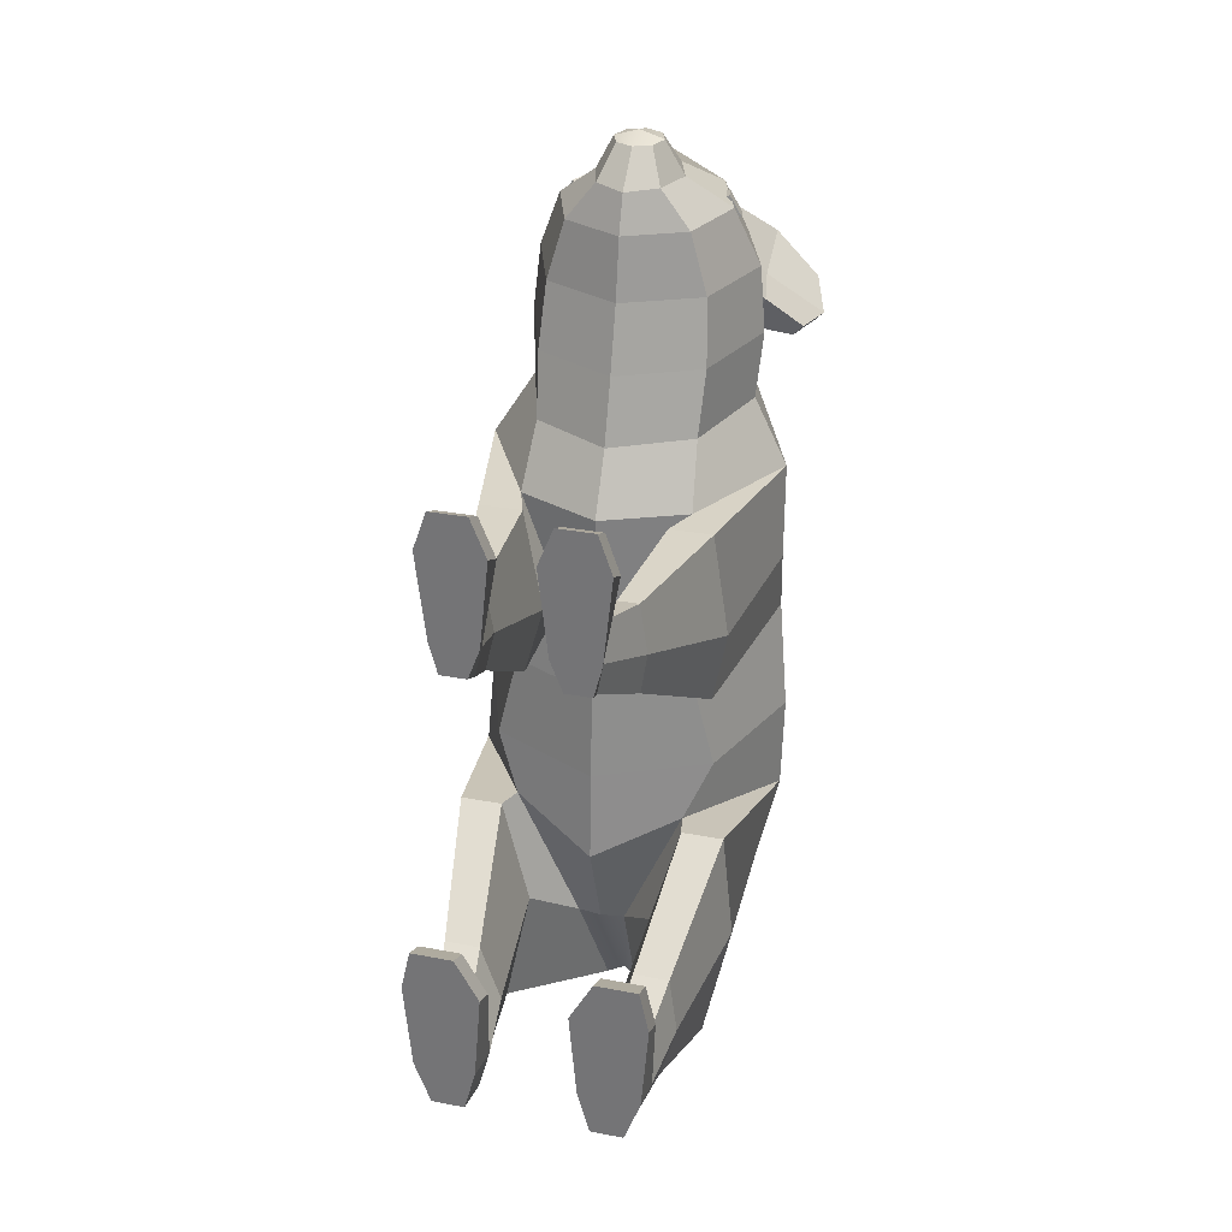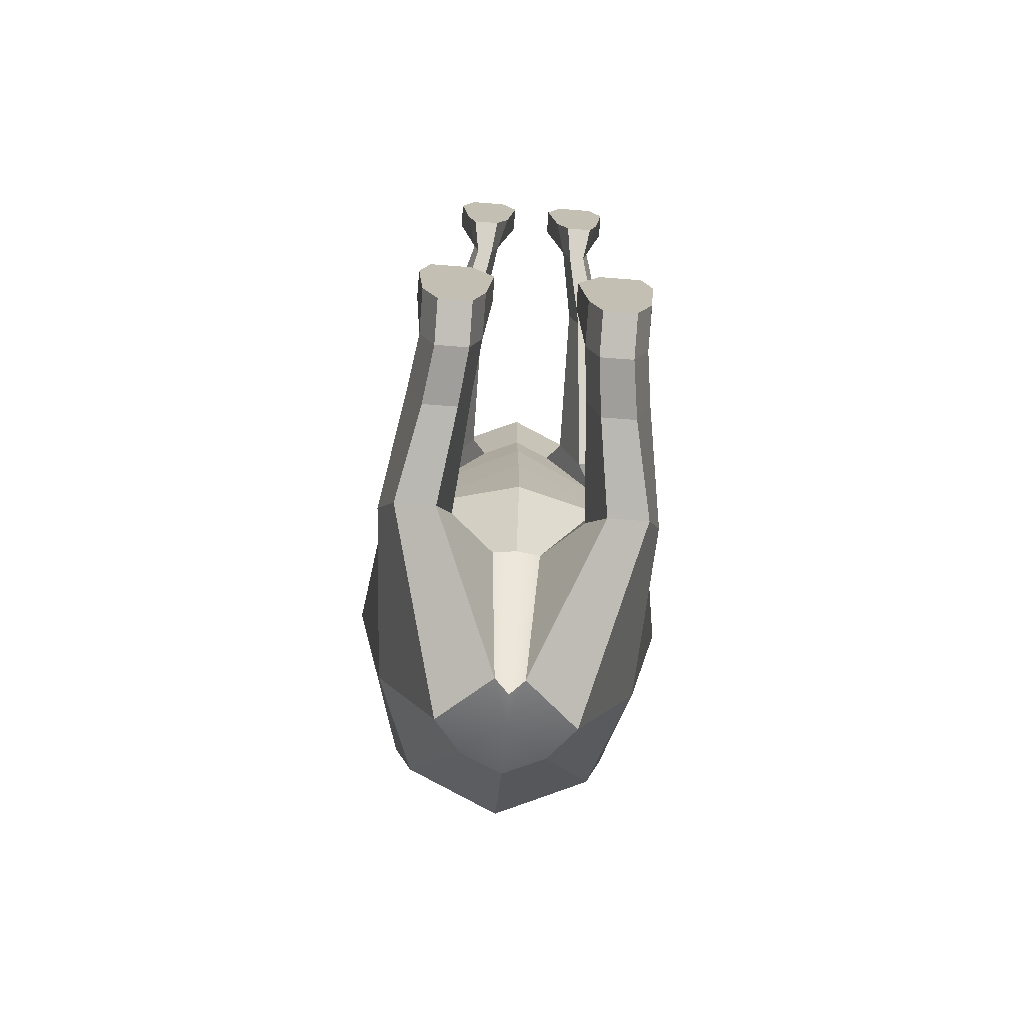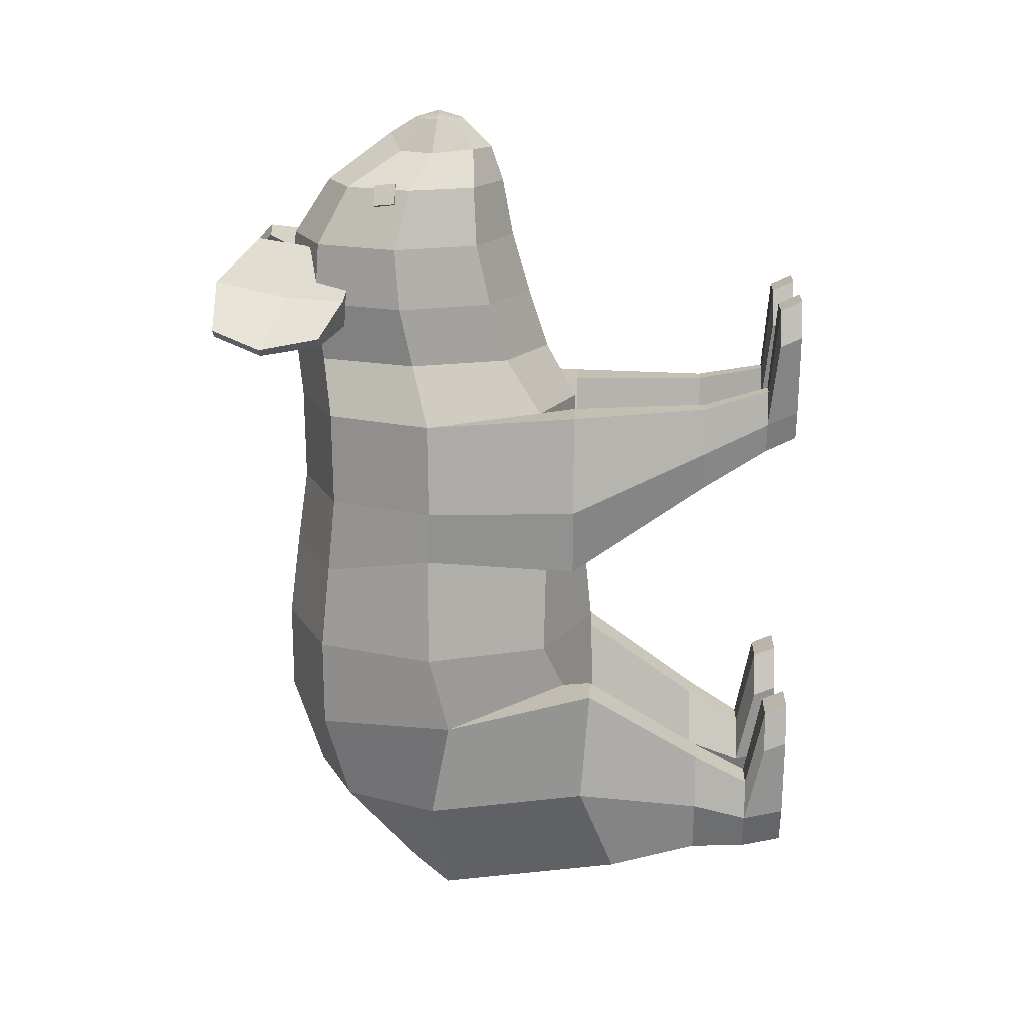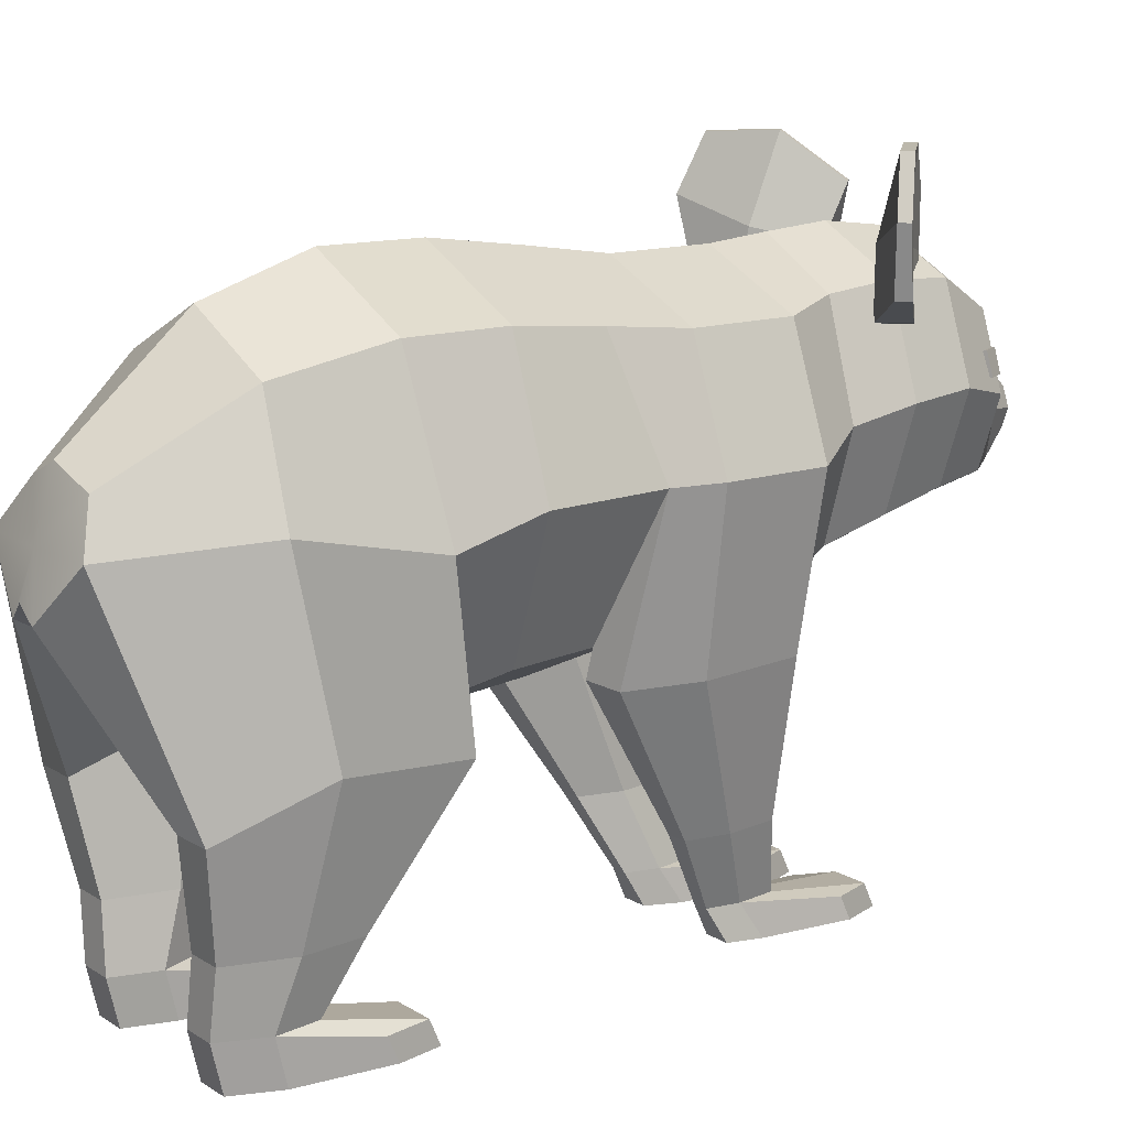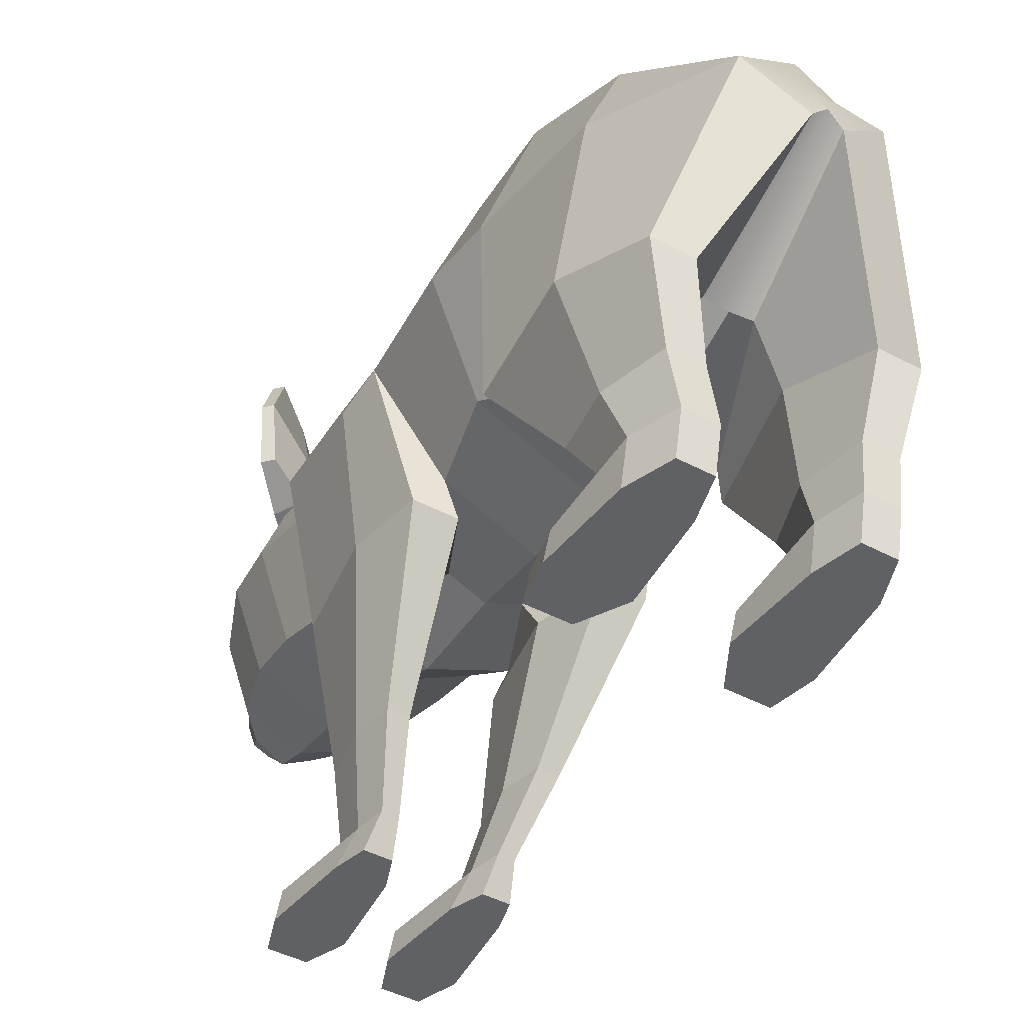
<metadata>
{"format":"obj","ext":"obj","renderer":"f3d","projection":"perspective","resolution":1024,"background":"white","views":[{"elev":30.7,"azim":15.3,"up":"+Z"},{"elev":-72.7,"azim":-4.4,"up":"+Z"},{"elev":18.3,"azim":-87.2,"up":"+Z"},{"elev":13.1,"azim":-126.3,"up":"+Y"},{"elev":-45.6,"azim":148.6,"up":"+Y"}]}
</metadata>
<code>
g default
v 9.374 18.04 59.04
v 11.57 18.67 60.32
v 8.623 21.52 58.63
v 10.82 22.14 59.91
v 10.42 21.54 55.53
v 12.62 22.17 56.81
v 11.17 18.06 55.94
v 13.37 18.69 57.22
v -9.374 18.04 59.04
v -11.57 18.67 60.32
v -8.623 21.52 58.63
v -10.82 22.14 59.91
v -10.42 21.54 55.53
v -12.62 22.17 56.81
v -11.17 18.06 55.94
v -13.37 18.69 57.22
v 19.52 48.54 37.12
v 20.76 30.84 36.16
v 6.688 42.43 50.24
v 9.904 25.51 47.02
v 12.76 48.8 43.89
v 22.09 40.47 34.55
v 15.52 27.33 41.41
v 7.653 34.75 49.28
v 13.69 36.77 41.51
v 18.25 48.54 35.86
v 20.83 40.47 33.29
v 11.98 36.77 38.08
v 11.49 48.8 42.62
v 19.21 30.84 34.61
v 13.2 27.33 36.86
v 7.582 25.51 42.48
v 5.331 34.75 44.73
v 5.135 42.43 48.69
v -19.52 48.54 37.12
v -20.76 30.84 36.16
v -6.688 42.43 50.24
v -9.904 25.51 47.02
v -12.76 48.8 43.89
v -22.09 40.47 34.55
v -15.52 27.33 41.41
v -7.653 34.75 49.28
v -13.69 36.77 41.51
v -18.25 48.54 35.86
v -20.83 40.47 33.29
v -11.98 36.77 38.08
v -11.49 48.8 42.62
v -19.21 30.84 34.61
v -13.2 27.33 36.86
v -7.582 25.51 42.48
v -5.331 34.75 44.73
v -5.135 42.43 48.69
v 15.85 29.75 6.667
v 0 36.77 6.667
v -0 -11.14 6.667
v 5.621 -8.649 6.667
v 22.42 12.82 6.667
v 15.85 29.87 21.79
v 0 36.88 21.79
v 0 -11.02 21.79
v 12.65 -5.424 21.79
v 22.42 12.93 21.79
v 22.42 13.15 -1.808
v 15.85 31.07 -5.783
v 13.51 -6.557 -5.783
v -0 -13 -5.783
v -0 38.63 -5.783
v 23.8 13.04 -19.37
v 16.83 32.42 -19.37
v 16.83 -6.334 -19.37
v 0 -14.36 -19.37
v -0 40.45 -19.37
v 24.02 9.806 -31.91
v 16.99 32.37 -33.88
v 12.96 -9.665 -27.84
v 0 -14.84 -33.88
v -0 40.47 -33.88
v 19.88 13.21 -49.7
v 14.05 28.77 -49.19
v 3.652 -8.555 -49.19
v -0 -9.045 -49.19
v -0 35.47 -49.19
v 10.6 11.33 -68.72
v 6.487 17.72 -65.73
v 2.264 3.346 -70.75
v 0 5.617 -71.02
v -0 20.36 -66.42
v 11.86 31.29 30.81
v -0 37.72 30.81
v 0 -6.147 30.81
v 11.86 0.277 30.81
v 16.78 15.79 30.81
v 12.34 32.38 40.41
v -0 38.45 40.41
v 0 -2.994 40.41
v 12.34 3.075 40.41
v 17.45 17.73 40.41
v 11.65 31.75 50.23
v 0 37.23 50.23
v 0 -0.1752 50.23
v 11.65 5.303 50.23
v 16.48 18.53 50.23
v 9.037 26.84 59.37
v 0 31.18 59.37
v 0 1.531 59.37
v 9.037 5.874 59.37
v 12.78 16.36 59.37
v 4.589 18.39 64.74
v 0 20.48 67.25
v 0 3.435 64.96
v 4.589 6.216 65.08
v 6.489 12.93 64.62
v 2.596 15.02 69.88
v 0 16.17 69.88
v 0 8.323 69.88
v 2.596 9.472 69.88
v 3.672 12.25 69.88
v -0 12.25 71.02
v 7.825 -11.22 6.255
v 19.53 -11.22 6.255
v 17.15 -11.22 22.16
v 10.58 -11.22 22.16
v 10.87 -11.22 -4.819
v 17.44 -11.22 -4.819
v 7.869 -33.26 15.21
v 13.48 -33.26 15.21
v 12.34 -33.26 22.83
v 9.19 -33.26 22.83
v 9.329 -33.26 8.941
v 12.47 -33.26 8.941
v 5.971 -44 19.6
v 10.22 -44 19.6
v 9.358 -44 25.38
v 6.972 -44 25.38
v 7.078 -44 14.85
v 9.464 -44 14.85
v 4.569 -48.79 22.23
v 11.62 -48.79 22.23
v 9.358 -48.79 28
v 6.972 -48.79 28
v 6.407 -48.79 17.47
v 10.37 -48.79 17.47
v 13.04 -45.36 33.85
v 11.03 -45.36 39.63
v 11.03 -48.79 41.25
v 13.04 -48.79 35.48
v 5.483 -45.36 39.63
v 5.483 -48.79 41.25
v 3.155 -45.36 33.85
v 3.155 -48.79 35.48
v 13.97 -14.4 -26.95
v 20.42 -14.4 -26.95
v 10.35 -13.05 -45.09
v 21.88 -13.05 -45.09
v 12.59 -18.76 -60.06
v 18.83 -18.76 -60.06
v 0 11.33 -69.09
v 11.63 -33.29 -39.39
v 17.09 -33.29 -39.39
v 8.571 -33.29 -48.4
v 18.31 -33.29 -48.4
v 10.47 -33.29 -57.59
v 15.74 -33.29 -57.59
v 10.53 -42.26 -44.7
v 15.76 -42.26 -44.7
v 7.597 -42.26 -51.23
v 16.94 -42.26 -51.23
v 9.412 -42.26 -57.88
v 14.47 -42.26 -57.88
v 10.53 -48.8 -43.14
v 15.76 -48.8 -43.14
v 7.597 -48.8 -49.67
v 16.94 -48.8 -49.67
v 9.412 -48.8 -56.33
v 14.47 -48.8 -56.33
v 10.11 -45.17 -31
v 16.61 -45.17 -31
v 10.11 -48.8 -29.44
v 16.61 -48.8 -29.44
v 6.462 -45.17 -37.53
v 6.462 -48.8 -35.97
v 18.07 -45.17 -37.53
v 18.07 -48.8 -35.97
v -15.85 29.75 6.667
v -5.621 -8.649 6.667
v -22.42 12.82 6.667
v -15.85 29.87 21.79
v -12.65 -5.424 21.79
v -22.42 12.93 21.79
v -22.42 13.15 -1.808
v -15.85 31.07 -5.783
v -13.51 -6.557 -5.783
v -23.8 13.04 -19.37
v -16.83 32.42 -19.37
v -16.83 -6.334 -19.37
v -24.02 9.806 -31.91
v -16.99 32.37 -33.88
v -12.96 -9.665 -27.84
v -19.88 13.21 -49.7
v -14.05 28.77 -49.19
v -3.652 -8.555 -49.19
v -10.6 11.33 -68.72
v -6.487 17.72 -65.73
v -2.264 3.346 -70.75
v -11.86 31.29 30.81
v -11.86 0.277 30.81
v -16.78 15.79 30.81
v -12.34 32.38 40.41
v -12.34 3.075 40.41
v -17.45 17.73 40.41
v -11.65 31.75 50.23
v -11.65 5.303 50.23
v -16.48 18.53 50.23
v -9.037 26.84 59.37
v -9.037 5.874 59.37
v -12.78 16.36 59.37
v -4.589 18.39 64.74
v -4.589 6.216 65.08
v -6.489 12.93 64.62
v -2.596 15.02 69.88
v -2.596 9.472 69.88
v -3.672 12.25 69.88
v -7.825 -11.22 6.255
v -19.53 -11.22 6.255
v -17.15 -11.22 22.16
v -10.58 -11.22 22.16
v -10.87 -11.22 -4.819
v -17.44 -11.22 -4.819
v -7.869 -33.26 15.21
v -13.48 -33.26 15.21
v -12.34 -33.26 22.83
v -9.19 -33.26 22.83
v -9.329 -33.26 8.941
v -12.47 -33.26 8.941
v -5.971 -44 19.6
v -10.22 -44 19.6
v -9.358 -44 25.38
v -6.972 -44 25.38
v -7.078 -44 14.85
v -9.464 -44 14.85
v -4.569 -48.79 22.23
v -11.62 -48.79 22.23
v -9.358 -48.79 28
v -6.972 -48.79 28
v -6.407 -48.79 17.47
v -10.37 -48.79 17.47
v -13.04 -45.36 33.85
v -11.03 -45.36 39.63
v -11.03 -48.79 41.25
v -13.04 -48.79 35.48
v -5.483 -45.36 39.63
v -5.483 -48.79 41.25
v -3.155 -45.36 33.85
v -3.155 -48.79 35.48
v -13.97 -14.4 -26.95
v -20.42 -14.4 -26.95
v -10.35 -13.05 -45.09
v -21.88 -13.05 -45.09
v -12.59 -18.76 -60.06
v -18.83 -18.76 -60.06
v -11.63 -33.29 -39.39
v -17.09 -33.29 -39.39
v -8.571 -33.29 -48.4
v -18.31 -33.29 -48.4
v -10.47 -33.29 -57.59
v -15.74 -33.29 -57.59
v -10.53 -42.26 -44.7
v -15.76 -42.26 -44.7
v -7.597 -42.26 -51.23
v -16.94 -42.26 -51.23
v -9.412 -42.26 -57.88
v -14.47 -42.26 -57.88
v -10.53 -48.8 -43.14
v -15.76 -48.8 -43.14
v -7.597 -48.8 -49.67
v -16.94 -48.8 -49.67
v -9.412 -48.8 -56.33
v -14.47 -48.8 -56.33
v -10.11 -45.17 -31
v -16.61 -45.17 -31
v -10.11 -48.8 -29.44
v -16.61 -48.8 -29.44
v -6.462 -45.17 -37.53
v -6.462 -48.8 -35.97
v -18.07 -45.17 -37.53
v -18.07 -48.8 -35.97
g Geo_Koala
f 1 2 4 3
f 3 4 6 5
f 5 6 8 7
f 7 8 2 1
f 2 8 6 4
f 9 11 12 10
f 11 13 14 12
f 13 15 16 14
f 15 9 10 16
f 10 12 14 16
f 26 27 28 29
f 27 30 31 28
f 28 31 32 33
f 29 28 33 34
f 17 21 25 22
f 22 25 23 18
f 25 24 20 23
f 21 19 24 25
f 17 22 27 26
f 21 17 26 29
f 22 18 30 27
f 18 23 31 30
f 23 20 32 31
f 20 24 33 32
f 24 19 34 33
f 19 21 29 34
f 44 47 46 45
f 45 46 49 48
f 46 51 50 49
f 47 52 51 46
f 35 40 43 39
f 40 36 41 43
f 43 41 38 42
f 39 43 42 37
f 35 44 45 40
f 39 47 44 35
f 40 45 48 36
f 36 48 49 41
f 41 49 50 38
f 38 50 51 42
f 42 51 52 37
f 37 52 47 39
f 53 54 59 58
f 55 56 61 60
f 137 138 139 140
f 57 53 58 62
f 117 118 115 116
f 53 57 63 64
f 138 137 141 142
f 56 55 66 65
f 54 53 64 67
f 64 63 68 69
f 63 65 70 68
f 65 66 71 70
f 67 64 69 72
f 69 68 73 74
f 68 70 75 73
f 70 71 76 75
f 72 69 74 77
f 74 73 78 79
f 171 170 172 173
f 75 76 81 80
f 77 74 79 82
f 79 78 83 84
f 173 172 174 175
f 80 81 86 85
f 82 79 84 87
f 58 59 89 88
f 60 61 91 90
f 61 62 92 91
f 62 58 88 92
f 88 89 94 93
f 90 91 96 95
f 91 92 97 96
f 92 88 93 97
f 93 94 99 98
f 95 96 101 100
f 96 97 102 101
f 97 93 98 102
f 98 99 104 103
f 100 101 106 105
f 101 102 107 106
f 102 98 103 107
f 103 104 109 108
f 105 106 111 110
f 106 107 112 111
f 107 103 108 112
f 108 109 114 113
f 110 111 116 115
f 111 112 117 116
f 112 108 113 117
f 113 114 118 117
f 57 62 121 120
f 62 61 122 121
f 61 56 119 122
f 56 65 123 119
f 65 63 124 123
f 63 57 120 124
f 120 121 127 126
f 121 122 128 127
f 122 119 125 128
f 119 123 129 125
f 123 124 130 129
f 124 120 126 130
f 126 127 133 132
f 127 128 134 133
f 128 125 131 134
f 125 129 135 131
f 129 130 136 135
f 130 126 132 136
f 143 144 145 146
f 144 147 148 145
f 147 149 150 148
f 131 135 141 137
f 135 136 142 141
f 136 132 138 142
f 132 133 144 143
f 139 138 146 145
f 138 132 143 146
f 133 134 147 144
f 140 139 145 148
f 134 131 149 147
f 131 137 150 149
f 137 140 148 150
f 73 75 151 152
f 75 80 153 151
f 78 73 152 154
f 80 85 155 153
f 85 83 156 155
f 83 78 154 156
f 84 83 157 87
f 157 83 85 86
f 152 151 158 159
f 151 153 160 158
f 154 152 159 161
f 153 155 162 160
f 155 156 163 162
f 156 154 161 163
f 159 158 164 165
f 158 160 166 164
f 161 159 165 167
f 160 162 168 166
f 162 163 169 168
f 163 161 167 169
f 177 176 178 179
f 176 180 181 178
f 182 177 179 183
f 166 168 174 172
f 168 169 175 174
f 169 167 173 175
f 165 164 176 177
f 170 171 179 178
f 164 166 180 176
f 166 172 181 180
f 172 170 178 181
f 167 165 177 182
f 171 173 183 179
f 173 167 182 183
f 184 187 59 54
f 55 60 188 185
f 241 244 243 242
f 186 189 187 184
f 222 221 115 118
f 184 191 190 186
f 242 246 245 241
f 185 192 66 55
f 54 67 191 184
f 191 194 193 190
f 190 193 195 192
f 192 195 71 66
f 67 72 194 191
f 194 197 196 193
f 193 196 198 195
f 195 198 76 71
f 72 77 197 194
f 197 200 199 196
f 274 276 275 273
f 198 201 81 76
f 77 82 200 197
f 200 203 202 199
f 276 278 277 275
f 201 204 86 81
f 82 87 203 200
f 187 205 89 59
f 60 90 206 188
f 188 206 207 189
f 189 207 205 187
f 205 208 94 89
f 90 95 209 206
f 206 209 210 207
f 207 210 208 205
f 208 211 99 94
f 95 100 212 209
f 209 212 213 210
f 210 213 211 208
f 211 214 104 99
f 100 105 215 212
f 212 215 216 213
f 213 216 214 211
f 214 217 109 104
f 105 110 218 215
f 215 218 219 216
f 216 219 217 214
f 217 220 114 109
f 110 115 221 218
f 218 221 222 219
f 219 222 220 217
f 220 222 118 114
f 186 224 225 189
f 189 225 226 188
f 188 226 223 185
f 185 223 227 192
f 192 227 228 190
f 190 228 224 186
f 224 230 231 225
f 225 231 232 226
f 226 232 229 223
f 223 229 233 227
f 227 233 234 228
f 228 234 230 224
f 230 236 237 231
f 231 237 238 232
f 232 238 235 229
f 229 235 239 233
f 233 239 240 234
f 234 240 236 230
f 247 250 249 248
f 248 249 252 251
f 251 252 254 253
f 235 241 245 239
f 239 245 246 240
f 240 246 242 236
f 236 247 248 237
f 243 249 250 242
f 242 250 247 236
f 237 248 251 238
f 244 252 249 243
f 238 251 253 235
f 235 253 254 241
f 241 254 252 244
f 196 256 255 198
f 198 255 257 201
f 199 258 256 196
f 201 257 259 204
f 204 259 260 202
f 202 260 258 199
f 203 87 157 202
f 157 86 204 202
f 256 262 261 255
f 255 261 263 257
f 258 264 262 256
f 257 263 265 259
f 259 265 266 260
f 260 266 264 258
f 262 268 267 261
f 261 267 269 263
f 264 270 268 262
f 263 269 271 265
f 265 271 272 266
f 266 272 270 264
f 280 282 281 279
f 279 281 284 283
f 285 286 282 280
f 269 275 277 271
f 271 277 278 272
f 272 278 276 270
f 268 280 279 267
f 273 281 282 274
f 267 279 283 269
f 269 283 284 275
f 275 284 281 273
f 270 285 280 268
f 274 282 286 276
f 276 286 285 270

</code>
